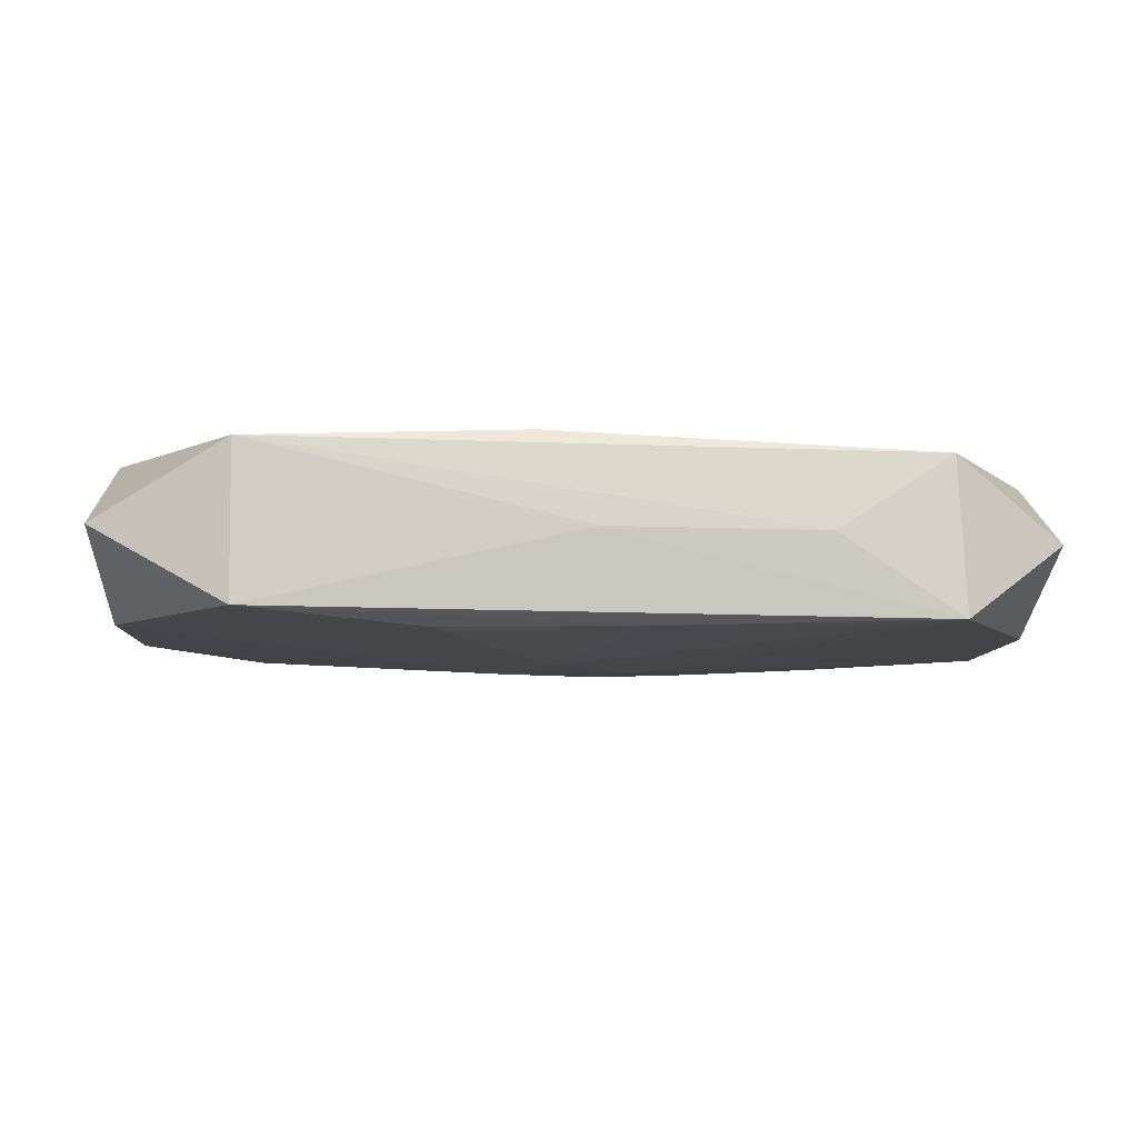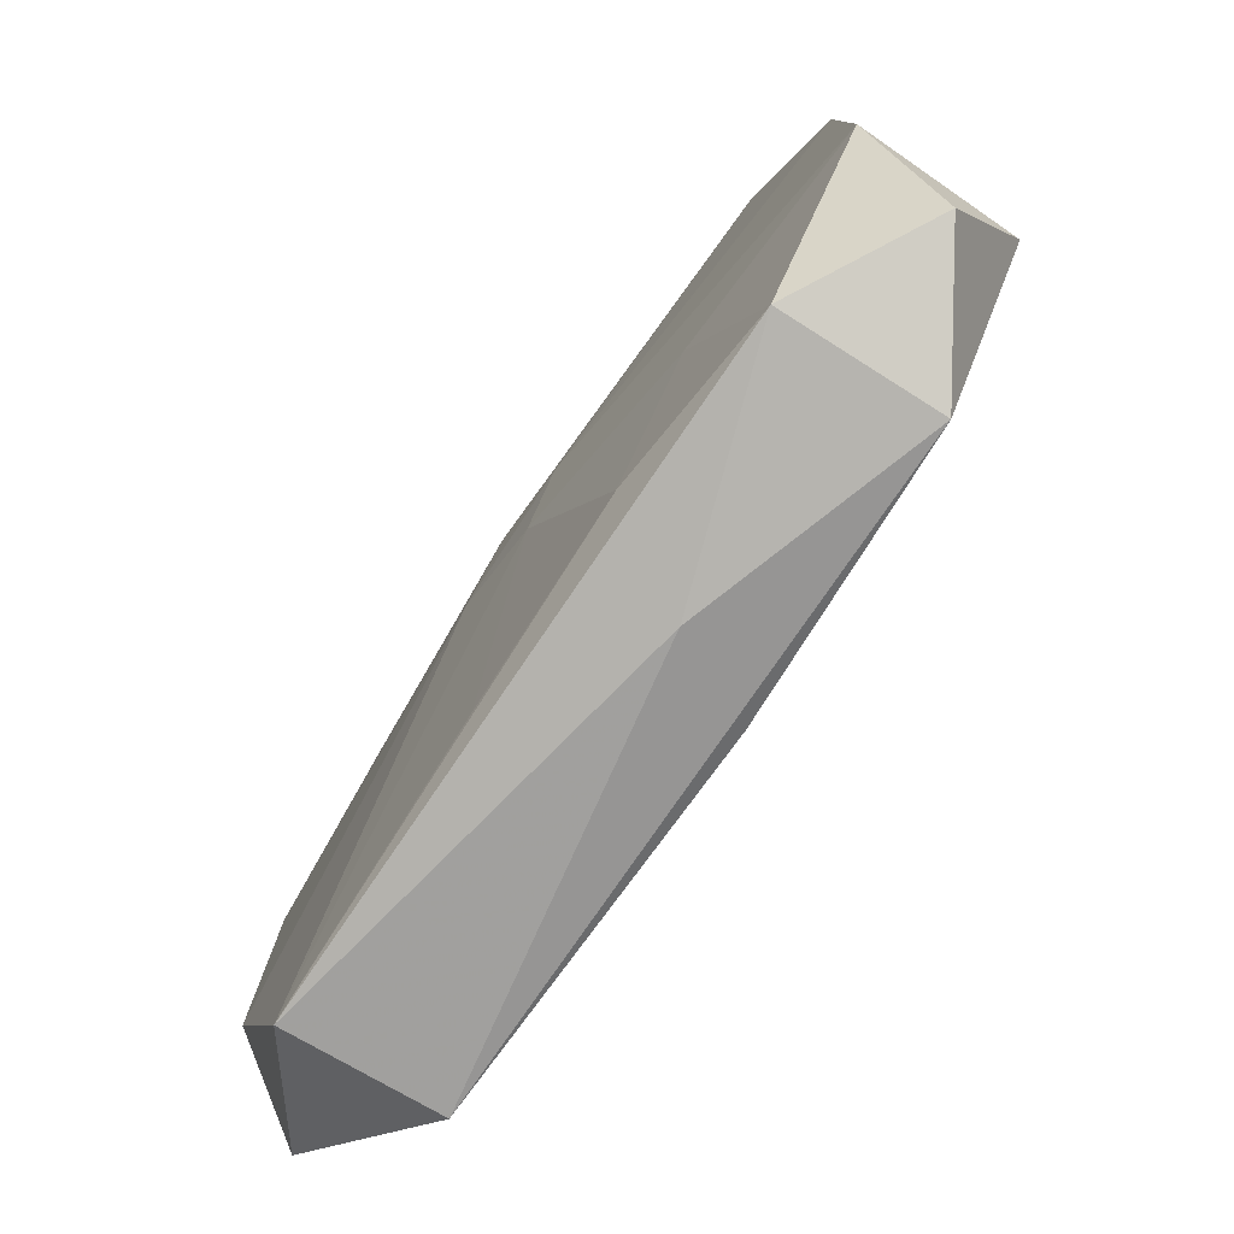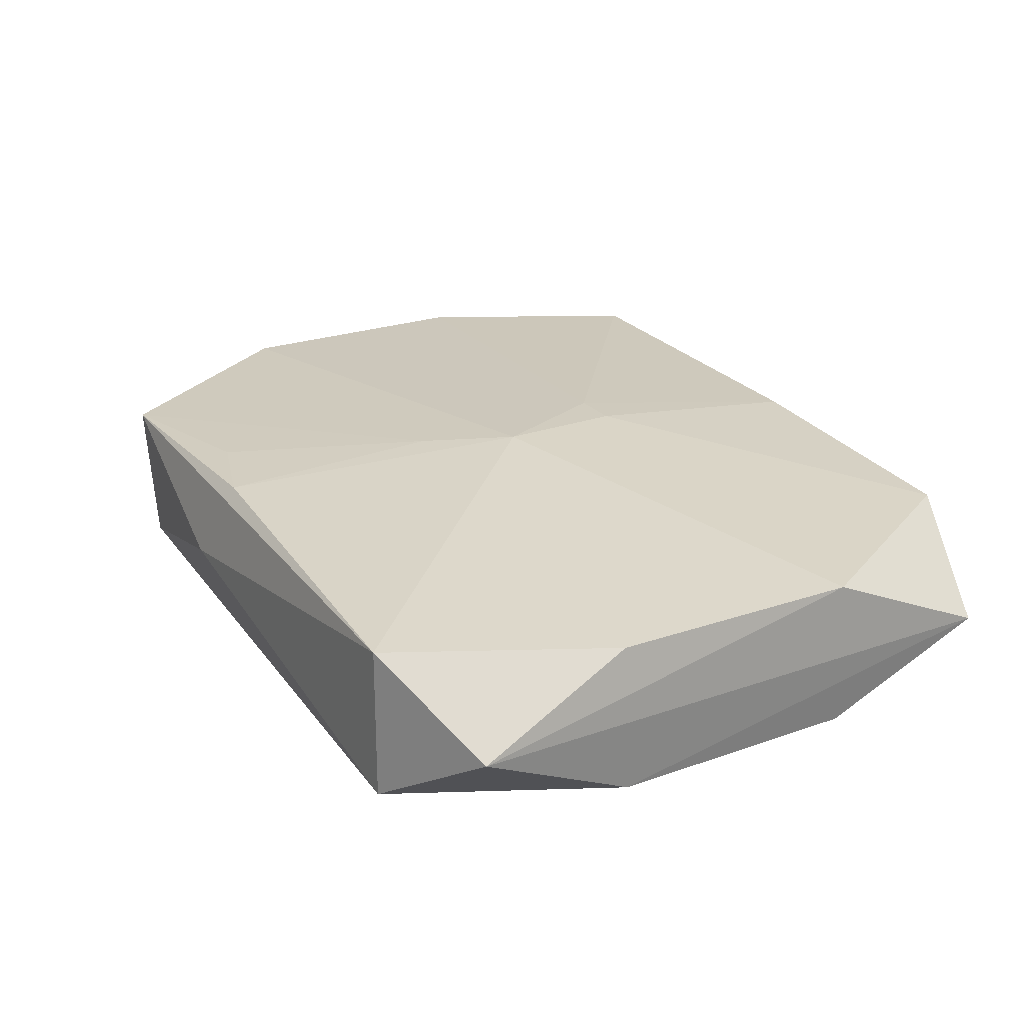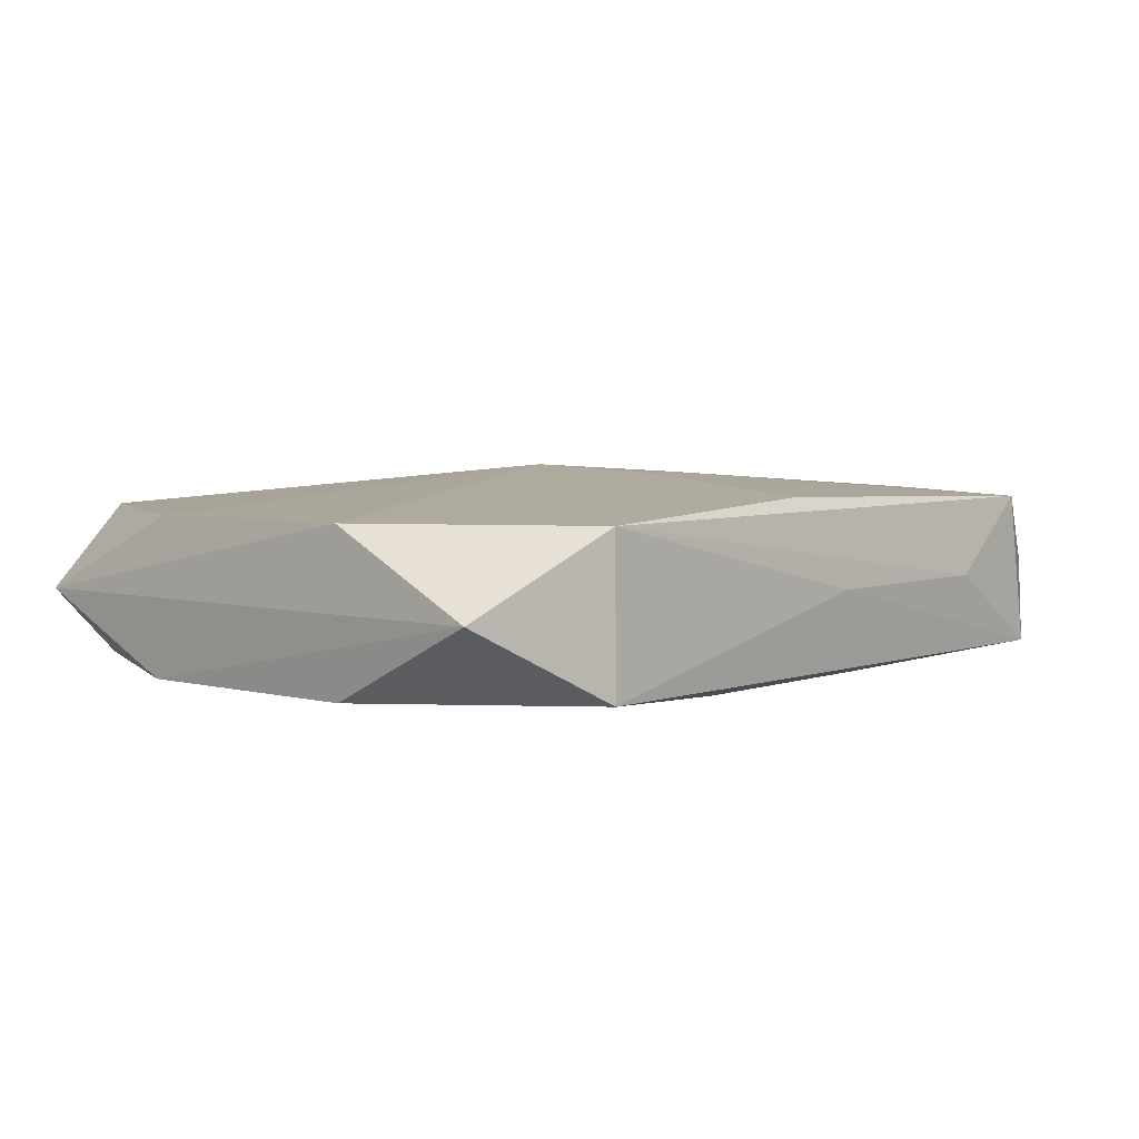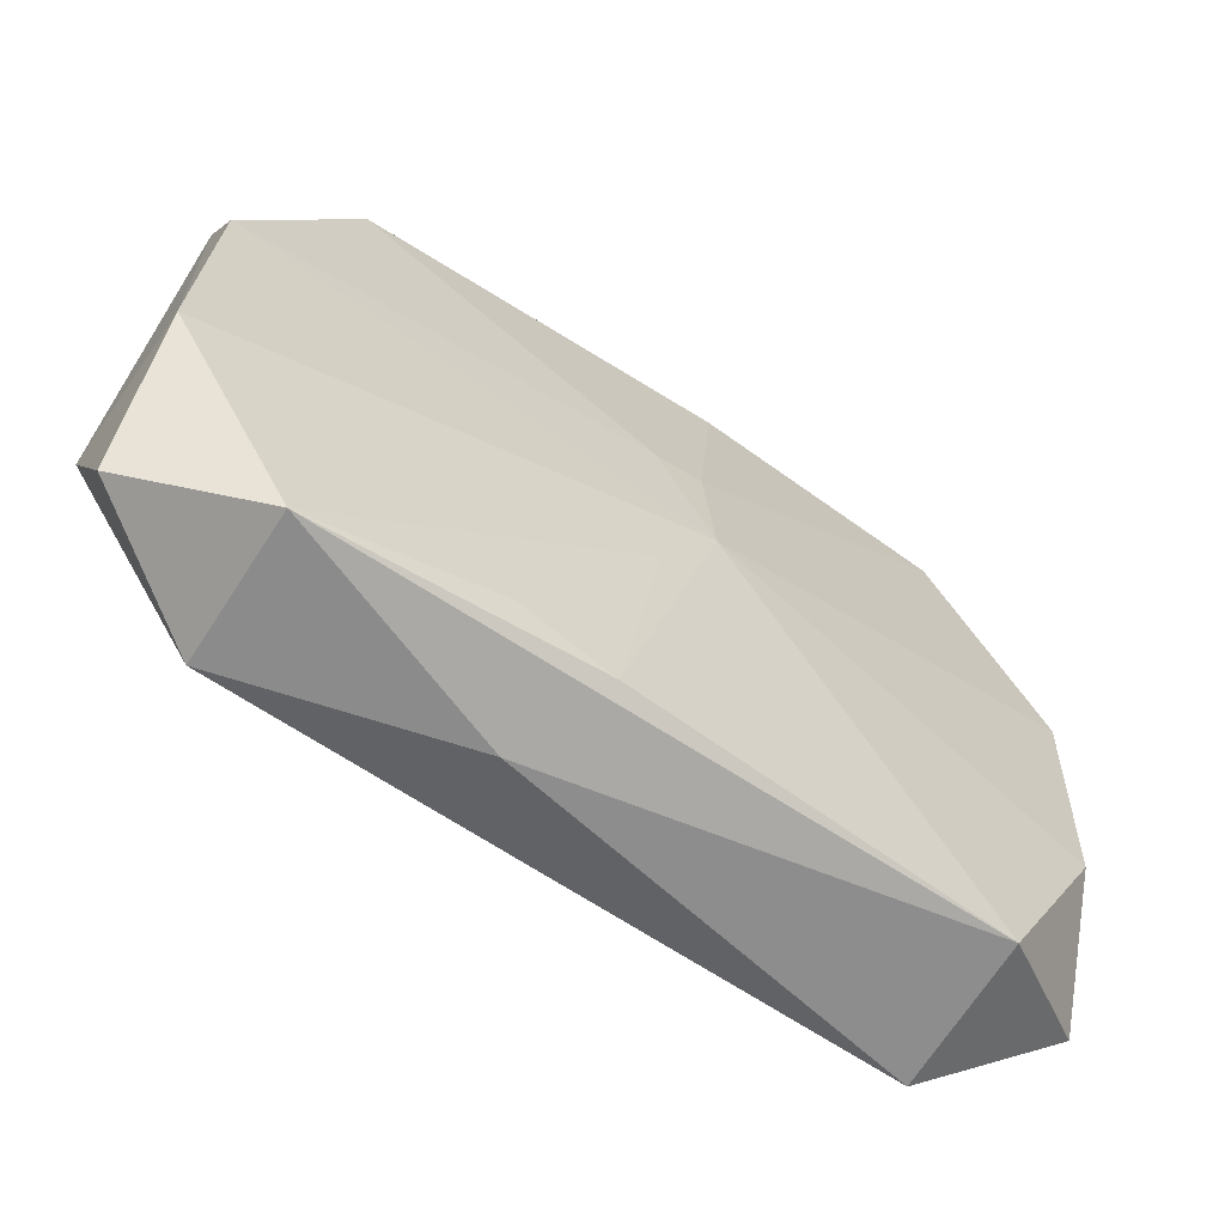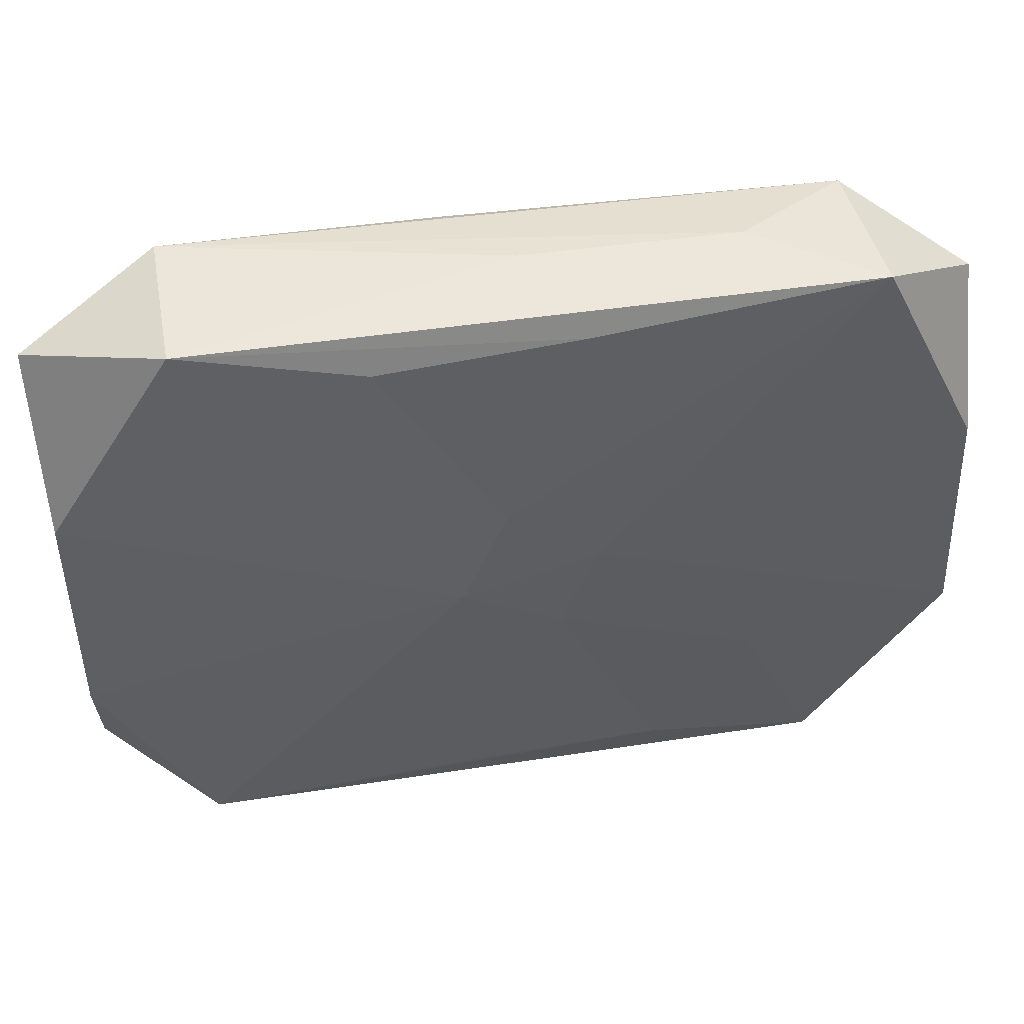
<metadata>
{"format":"obj","ext":"obj","renderer":"f3d","projection":"perspective","resolution":1024,"background":"white","views":[{"elev":-5.7,"azim":176.4,"up":"+Z"},{"elev":-75.5,"azim":-124.4,"up":"+Y"},{"elev":26.4,"azim":62.5,"up":"+Z"},{"elev":5.8,"azim":132.2,"up":"+Z"},{"elev":-64.8,"azim":-34.9,"up":"+Y"},{"elev":48.5,"azim":169.6,"up":"+Y"}]}
</metadata>
<code>
v -0.02972 0.01776 3.36e-06
v 0.02129 0.0225 -0.004358
v -0.001605 -0.007012 0.006944
v 0.003861 -0.02003 -0.00592
v -0.01451 0.02266 0.0002608
v -0.02256 0.02229 -0.004976
v 0.02928 -0.007527 0.005201
v 0.02128 0.02243 0.005695
v 0.001398 0.00709 0.007307
v -0.009894 0.01913 -0.005497
v 0.001982 -0.001253 0.007527
v -0.02211 0.02155 0.005167
v -0.02169 -0.0226 0.004462
v -0.02977 -0.01897 -0.0006567
v -0.01578 -0.009925 -0.00645
v -0.009389 -0.01935 -0.006288
v -0.003844 0.02073 -0.00534
v -0.004484 0.002951 -0.007239
v -0.006281 -0.02344 -0.0004751
v 0.03018 -0.01782 3.22e-05
v 0.03018 0.01954 0.0007029
v 0.00952 0.01995 -0.005411
v -0.02127 -0.0221 -0.00564
v 0.003179 0.02148 0.006353
v -0.03026 -0.00872 -0.005679
v -0.03024 -0.008867 0.004697
v 0.02981 0.009014 -0.004605
v -0.001852 0.006959 0.007192
v 0.004566 0.0003387 -0.007239
v -0.02955 0.007839 -0.005203
v -0.0004331 0.02283 0.0004207
v 0.02971 0.008834 0.005622
v 0.0221 -0.02164 0.004923
v -0.009595 -0.01972 0.005453
v 0.02269 -0.02192 -0.005283
v 0.001566 0.007386 -0.007023
v -0.02972 0.007673 0.004862
v 0.02999 -0.007499 -0.00488
v -0.002048 -0.003385 -0.007239
v -0.003384 -0.0215 0.005525
f 5 6 12
f 11 37 26
f 29 35 39
f 39 18 29
f 23 16 35
f 38 35 29
f 11 7 32
f 33 7 11
f 30 18 25
f 6 18 30
f 36 18 6
f 29 18 36
f 31 6 5
f 31 2 6
f 21 2 8
f 8 32 21
f 2 31 8
f 11 32 8
f 8 12 24
f 5 12 8
f 8 31 5
f 2 36 22
f 37 12 1
f 1 12 6
f 6 30 1
f 1 30 25
f 25 26 1
f 1 26 37
f 24 12 28
f 28 37 11
f 28 12 37
f 35 16 4
f 4 39 35
f 16 39 4
f 25 18 15
f 18 39 15
f 15 23 25
f 15 39 16
f 16 23 15
f 25 23 14
f 14 23 13
f 14 26 25
f 13 26 14
f 19 23 35
f 13 23 19
f 35 33 19
f 19 33 13
f 35 38 20
f 20 33 35
f 7 33 20
f 20 32 7
f 20 38 21
f 21 32 20
f 27 38 29
f 29 36 27
f 27 36 2
f 27 2 21
f 21 38 27
f 40 33 11
f 13 33 40
f 6 2 17
f 2 22 17
f 17 22 36
f 9 28 11
f 24 28 9
f 11 8 9
f 9 8 24
f 13 40 34
f 10 36 6
f 6 17 10
f 10 17 36
f 13 34 3
f 11 26 3
f 3 26 13
f 3 40 11
f 3 34 40

</code>
